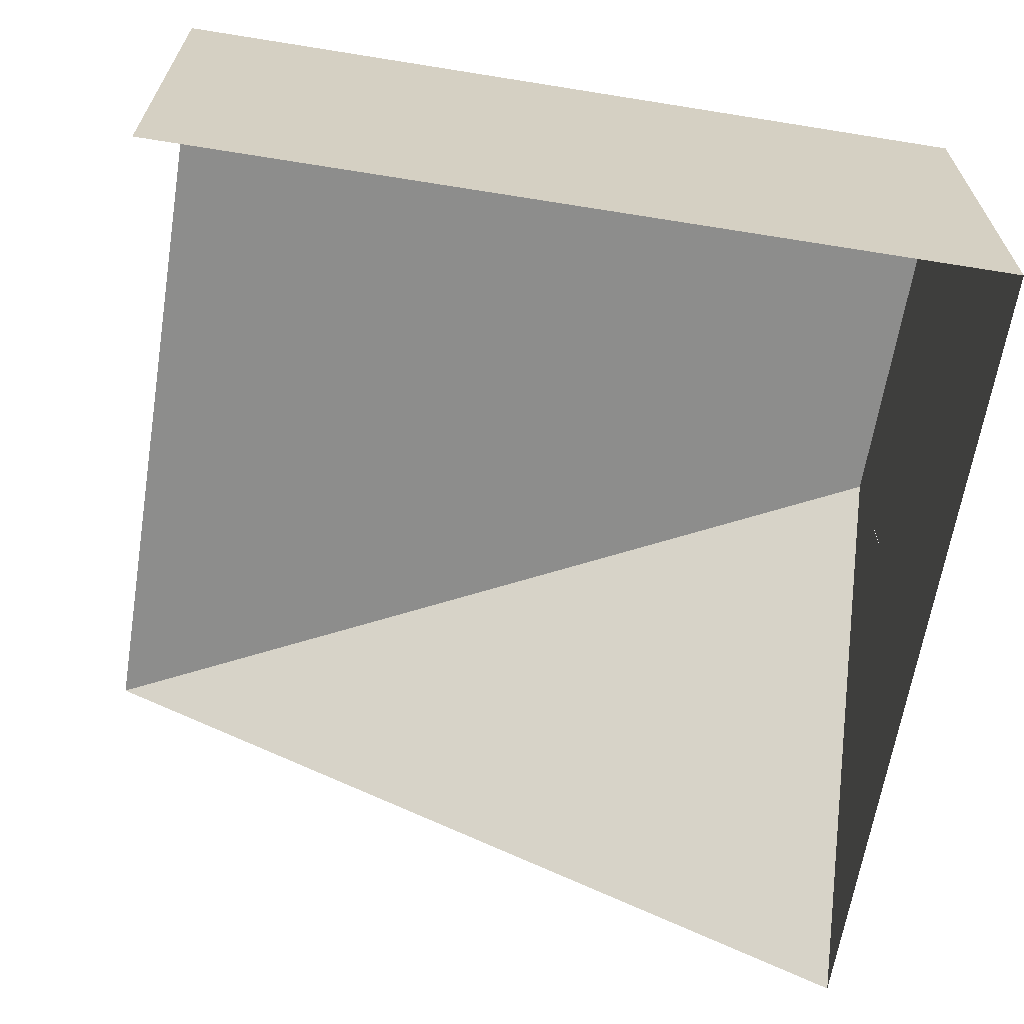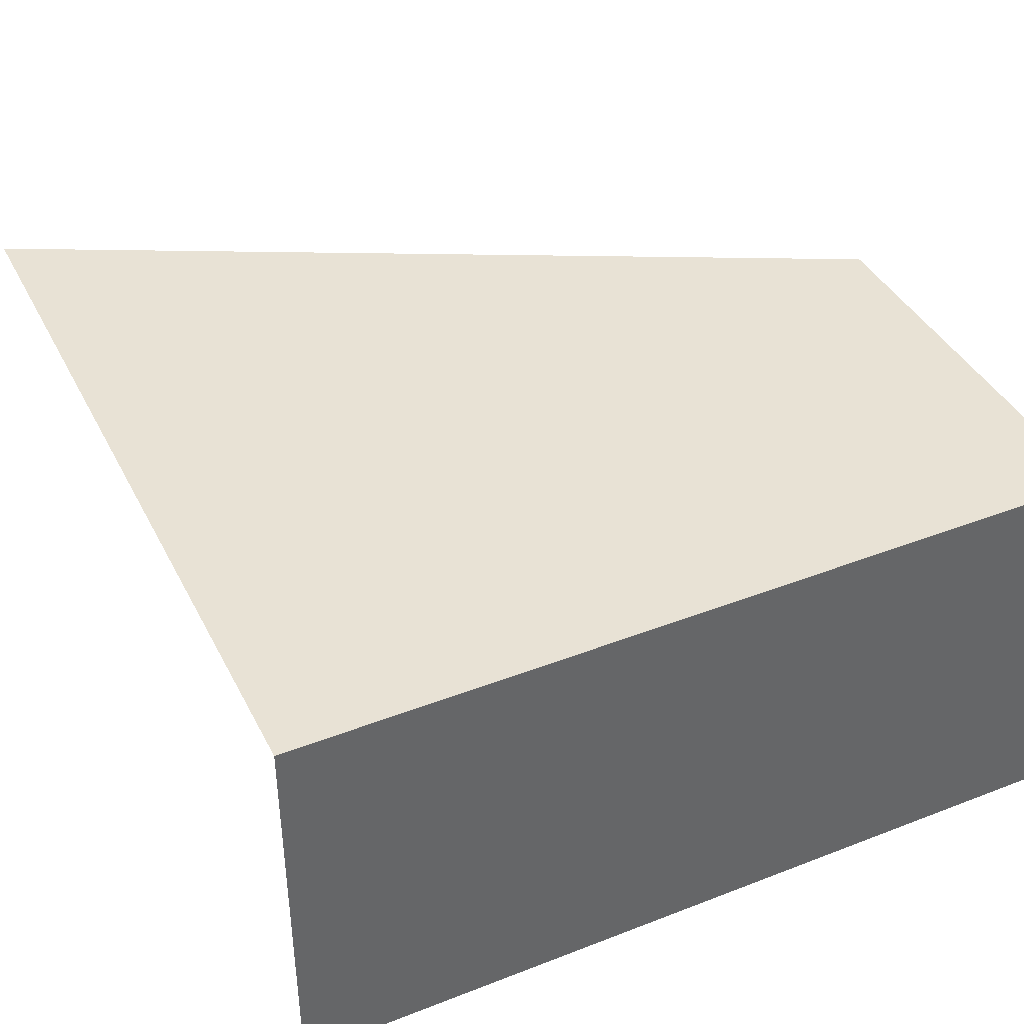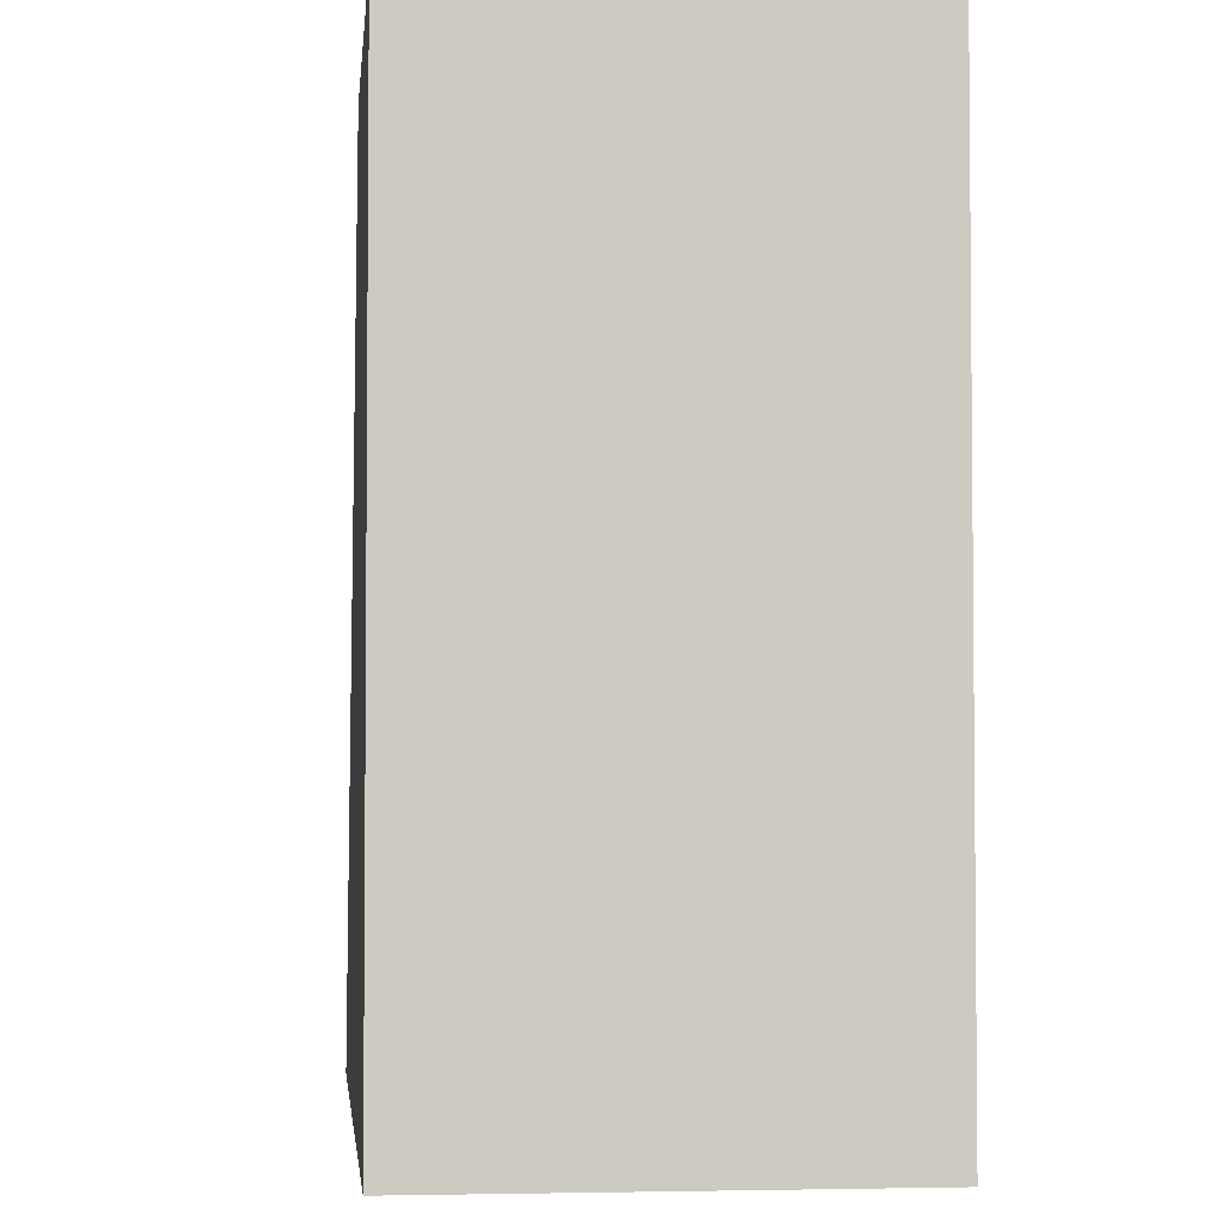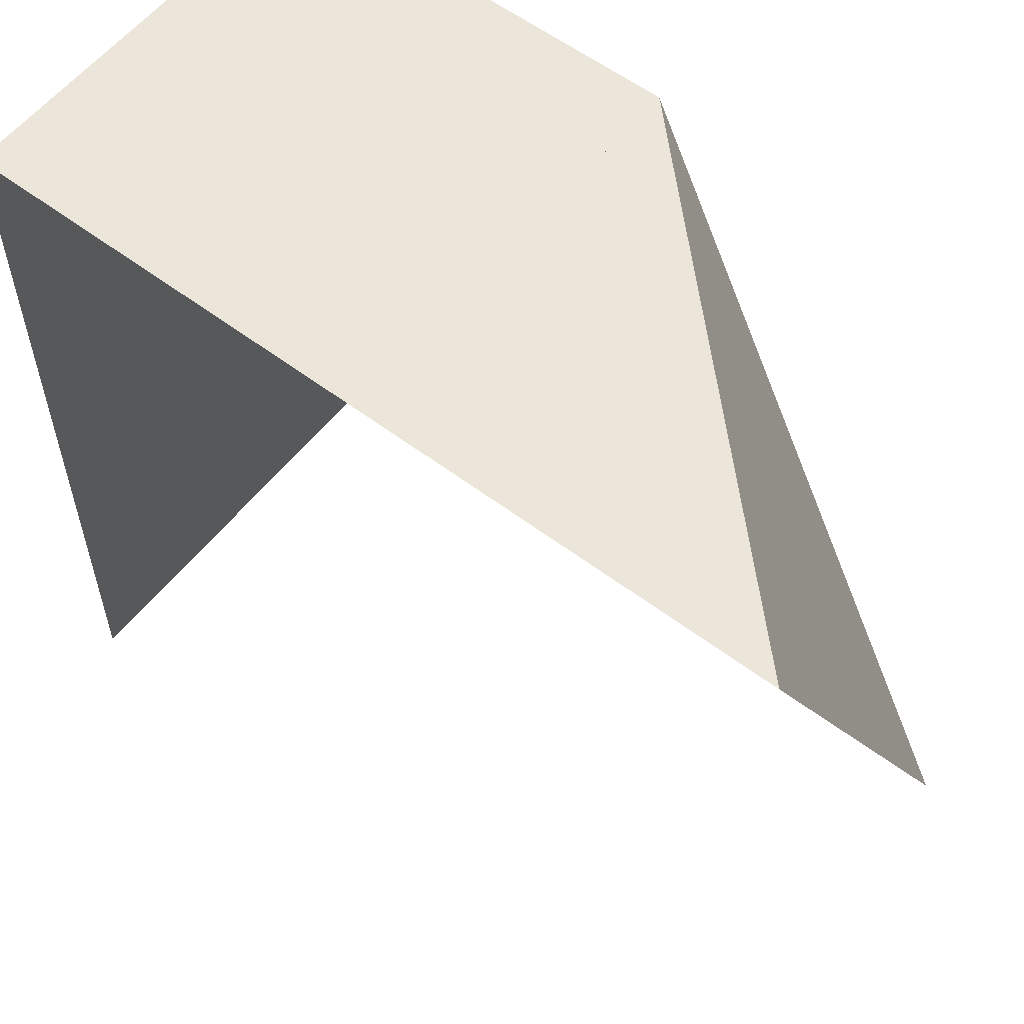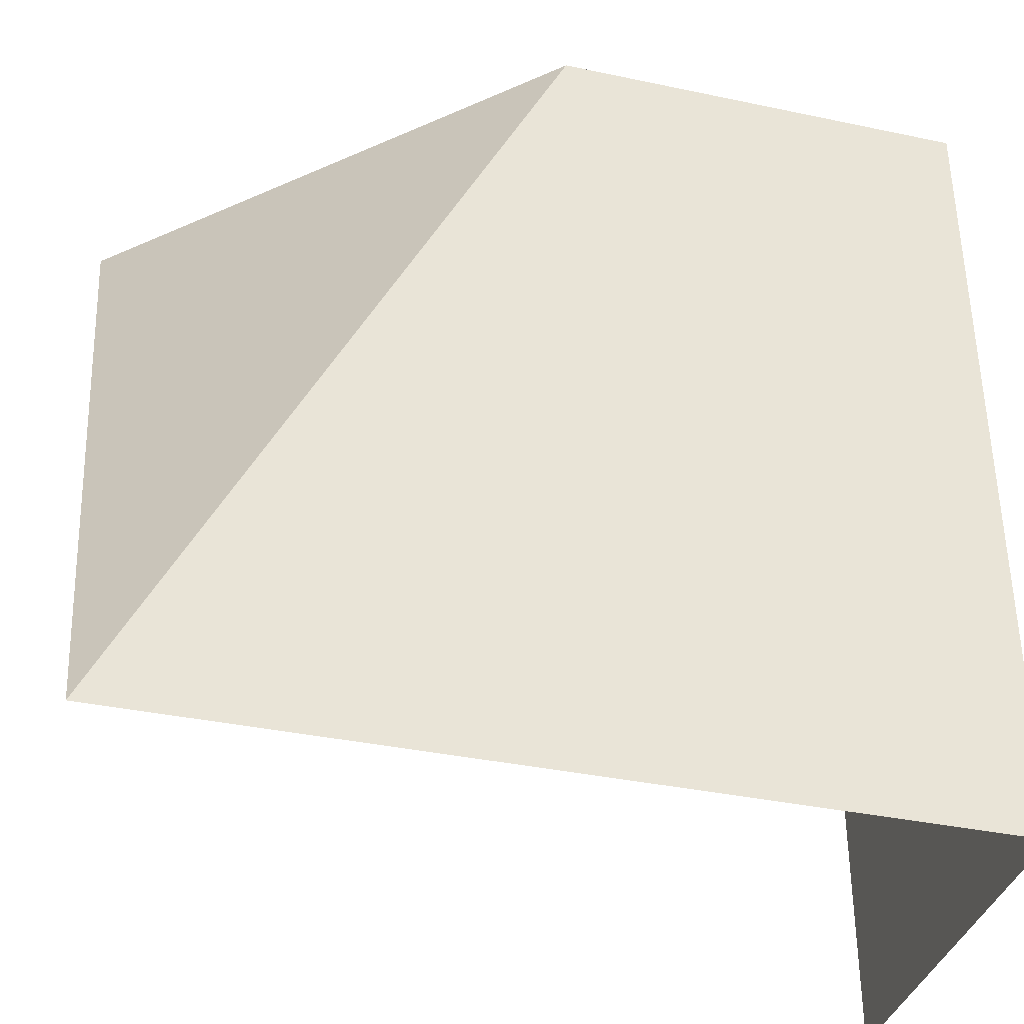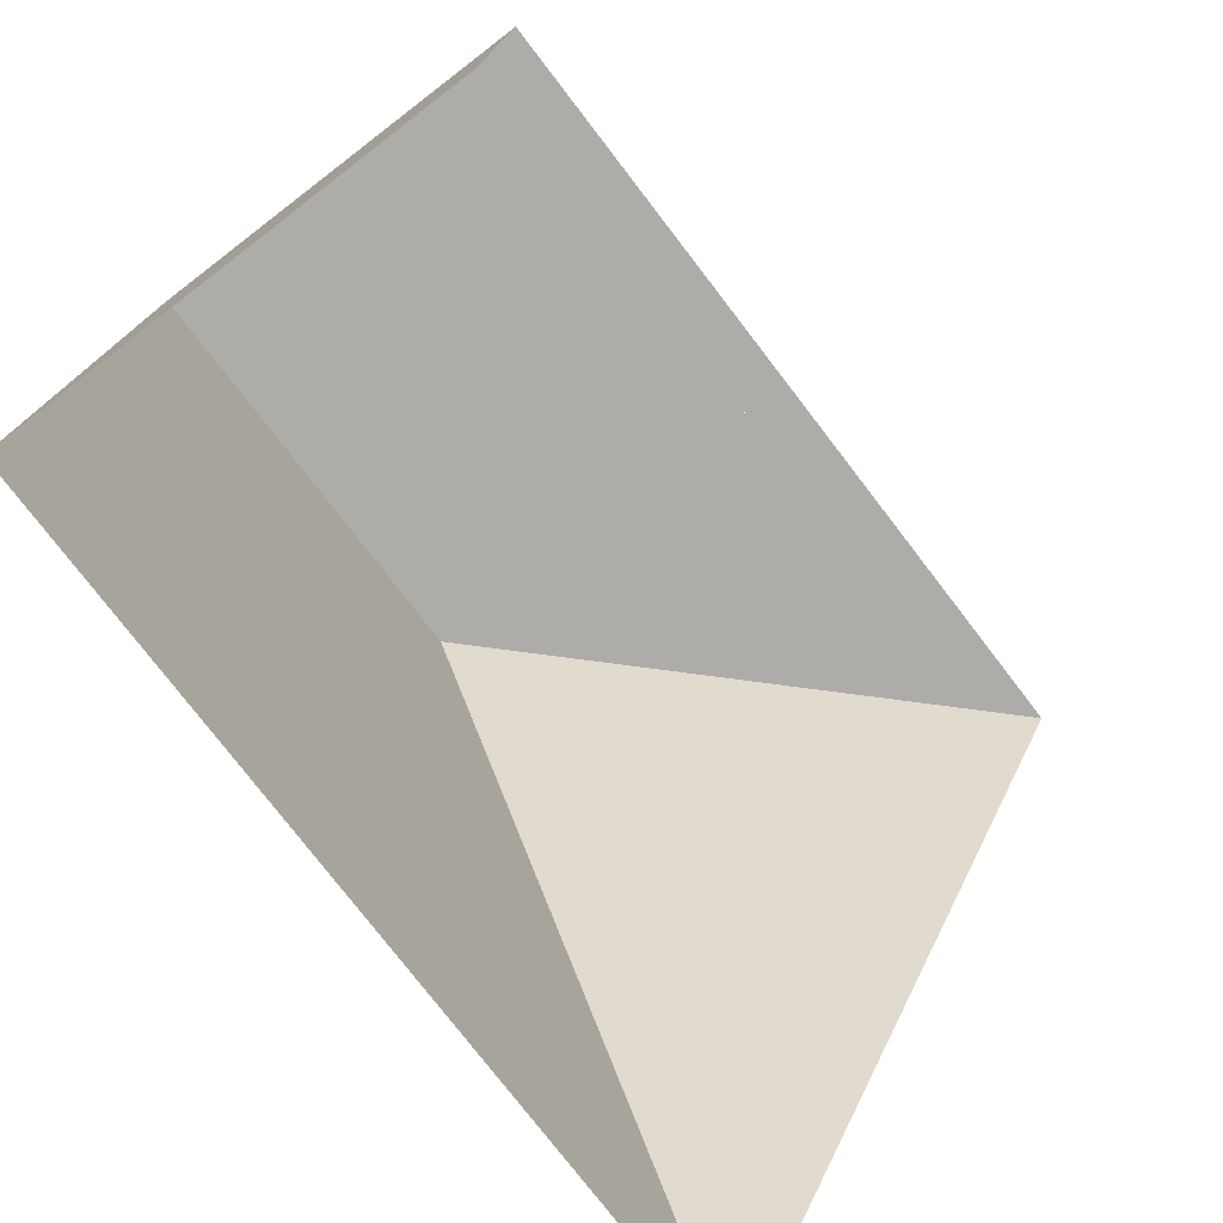
<metadata>
{"format":"obj","ext":"obj","renderer":"f3d","projection":"perspective","resolution":1024,"background":"white","views":[{"elev":-64.4,"azim":-99.2,"up":"+Y"},{"elev":40.7,"azim":-115.3,"up":"+Y"},{"elev":-3.4,"azim":-95.9,"up":"+Z"},{"elev":57.6,"azim":38.1,"up":"+Z"},{"elev":-36.9,"azim":164.7,"up":"+Z"},{"elev":-76.9,"azim":-52.5,"up":"+Z"}]}
</metadata>
<code>
o Default
v -0.5 -0.5001 -0.5001
v -0.5 0 0.5
v -0.5 0 -0.5
v -0.5 -0.5 0.5
v 0 -2.587e-08 0.5
v 0.5 9.188e-05 -0.4999
v 0 9.188e-05 -0.4999
v 0.5 -0.5 0.5
v 0 -0.5001 0.4999
v 0 -0.5 0.5
g grass_ledge_southwest_rampedge
f 1 2 3
f 1 4 2
f 5 6 7
f 5 8 6
f 9 8 5
f 2 7 3
f 2 5 7
f 4 5 2
f 4 10 5

</code>
